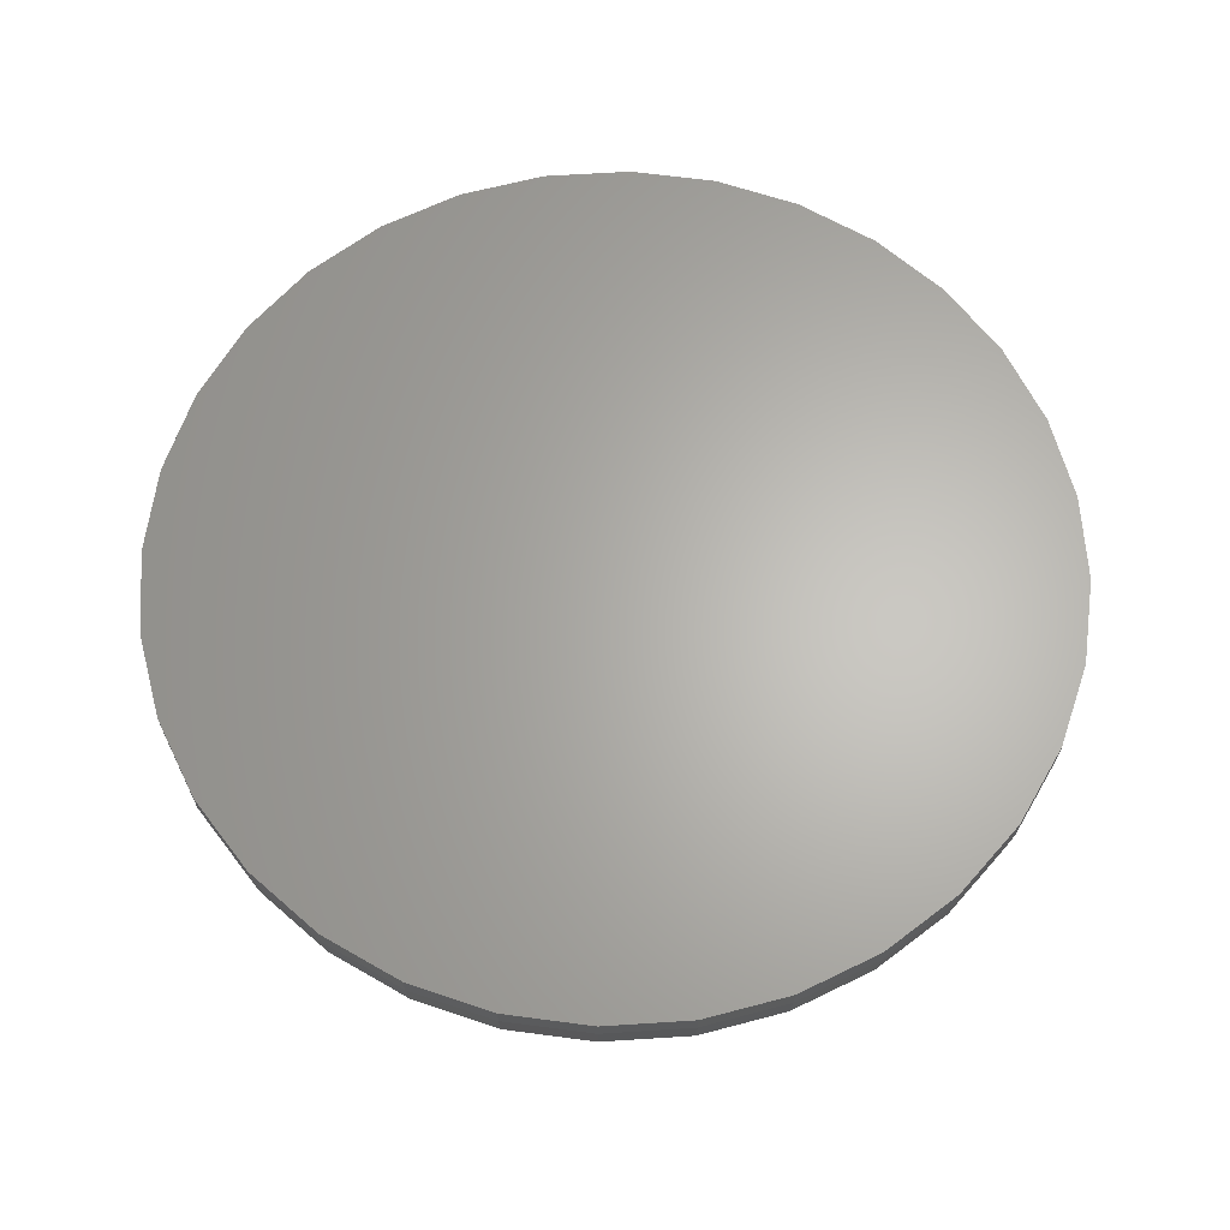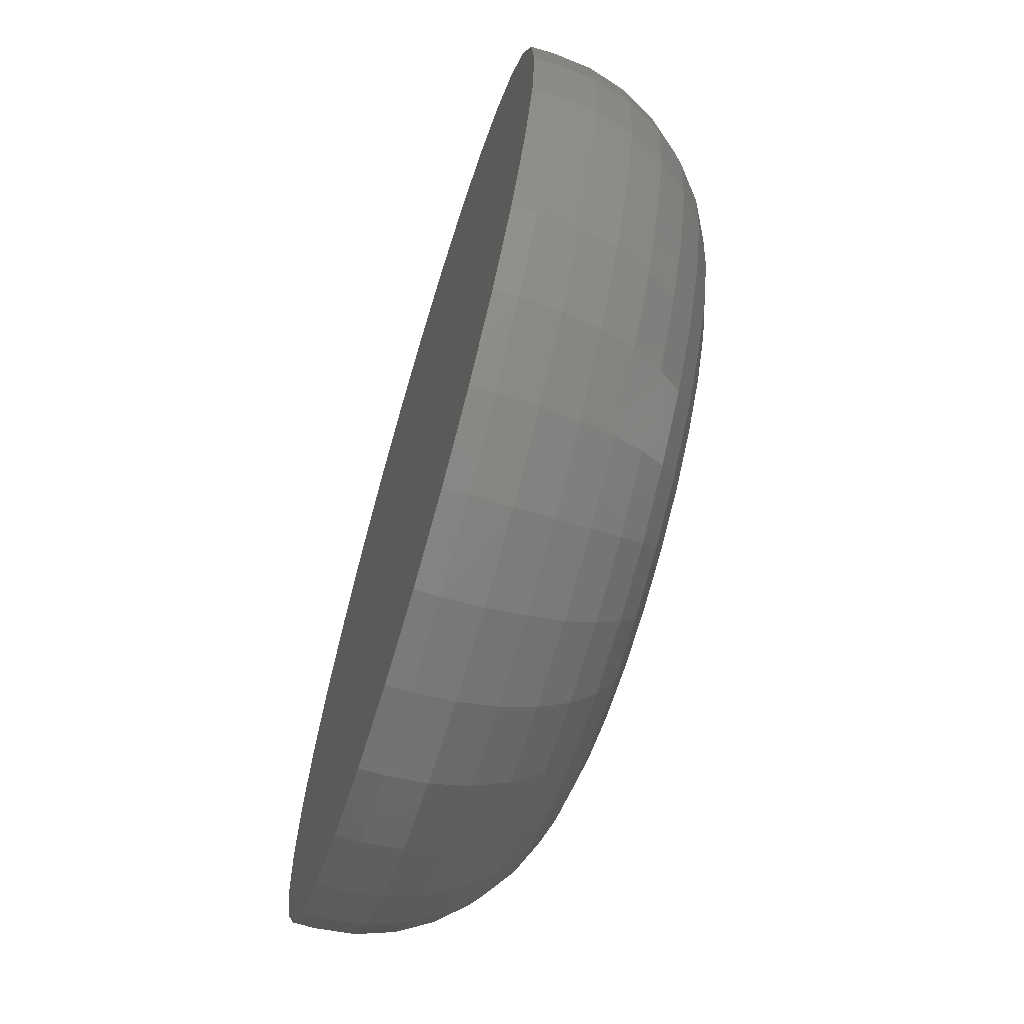
<metadata>
{"format":"stl","ext":"stl","renderer":"f3d","projection":"perspective","resolution":1024,"background":"white","views":[{"elev":64.6,"azim":-121.8,"up":"+Y"},{"elev":-67.2,"azim":-106.5,"up":"+Z"}]}
</metadata>
<code>
# stl→obj: 320 verts, 636 faces
v -0.07443 -0.375 0.4138
v 0.09021 -0.375 0.4138
v 0.007895 -0.375 0.422
v 0.1694 -0.375 0.3898
v -0.1536 -0.375 0.3898
v 0.2423 -0.375 0.3508
v -0.2265 -0.375 0.3508
v 0.3063 -0.375 0.2984
v -0.2905 -0.375 0.2984
v 0.3587 -0.375 0.2344
v -0.3429 -0.375 0.2344
v 0.3977 -0.375 0.1615
v -0.3819 -0.375 0.1615
v 0.4217 -0.375 0.08232
v -0.406 -0.375 0.08232
v 0.4299 -0.375 -2.148e-16
v -0.4141 -0.375 -1.955e-16
v 0.4217 -0.375 -0.08232
v -0.406 -0.375 -0.08232
v 0.3977 -0.375 -0.1615
v -0.3819 -0.375 -0.1615
v 0.3587 -0.375 -0.2344
v -0.3429 -0.375 -0.2344
v 0.3063 -0.375 -0.2984
v -0.2905 -0.375 -0.2984
v 0.2423 -0.375 -0.3508
v -0.2265 -0.375 -0.3508
v 0.1694 -0.375 -0.3898
v -0.1536 -0.375 -0.3898
v 0.09021 -0.375 -0.4138
v -0.07443 -0.375 -0.4138
v 0.007895 -0.375 -0.422
v 0.7658 1.674e-16 -9.282e-17
v 0.7658 -0.03906 -9.516e-16
v 0.7512 1.658e-16 -0.1479
v 0.7512 -0.03906 -0.1479
v 0.7081 1.61e-16 -0.29
v 0.7081 -0.03906 -0.29
v 0.6381 1.532e-16 -0.4211
v 0.6381 -0.03906 -0.4211
v 0.5438 1.428e-16 -0.5359
v 0.5438 -0.03906 -0.5359
v 0.429 1.3e-16 -0.6302
v 0.429 -0.03906 -0.6302
v 0.2979 1.155e-16 -0.7002
v 0.2979 -0.03906 -0.7002
v 0.1558 9.968e-17 -0.7433
v 0.1558 -0.03906 -0.7433
v 0.007895 8.327e-17 -0.7579
v 0.007895 -0.03906 -0.7579
v -0.14 6.685e-17 -0.7433
v -0.14 -0.03906 -0.7433
v -0.2821 5.107e-17 -0.7002
v -0.2821 -0.03906 -0.7002
v -0.4132 3.652e-17 -0.6302
v -0.4132 -0.03906 -0.6302
v -0.528 2.377e-17 -0.5359
v -0.528 -0.03906 -0.5359
v -0.6223 1.33e-17 -0.4211
v -0.6223 -0.03906 -0.4211
v -0.6923 5.529e-18 -0.29
v -0.6923 -0.03906 -0.29
v -0.7354 7.403e-19 -0.1479
v -0.7354 -0.03906 -0.1479
v -0.75 -8.765e-19 9.281e-17
v -0.75 -0.03906 9.281e-17
v -0.7354 7.403e-19 0.1479
v -0.7354 -0.03906 0.1479
v -0.6923 5.529e-18 0.29
v -0.6923 -0.03906 0.29
v -0.6223 1.33e-17 0.4211
v -0.6223 -0.03906 0.4211
v -0.528 2.377e-17 0.5359
v -0.528 -0.03906 0.5359
v -0.4132 3.652e-17 0.6302
v -0.4132 -0.03906 0.6302
v -0.2821 5.107e-17 0.7002
v -0.2821 -0.03906 0.7002
v -0.14 6.685e-17 0.7433
v -0.14 -0.03906 0.7433
v 0.007895 8.327e-17 0.7579
v 0.007895 -0.03906 0.7579
v 0.1558 9.968e-17 0.7433
v 0.1558 -0.03906 0.7433
v 0.2979 1.155e-16 0.7002
v 0.2979 -0.03906 0.7002
v 0.429 1.3e-16 0.6302
v 0.429 -0.03906 0.6302
v 0.5438 1.428e-16 0.5359
v 0.5438 -0.03906 0.5359
v 0.6381 1.532e-16 0.4211
v 0.6381 -0.03906 0.4211
v 0.7081 1.61e-16 0.29
v 0.7081 -0.03906 0.29
v 0.7512 1.658e-16 0.1479
v 0.7512 -0.03906 0.1479
v -0.4796 -0.3685 -2.932e-17
v -0.4702 -0.3685 0.09511
v -0.5426 -0.3494 -1.473e-18
v -0.532 -0.3494 0.1074
v -0.6007 -0.3184 5.419e-17
v -0.589 -0.3184 0.1187
v -0.6516 -0.2766 5.438e-17
v -0.6389 -0.2766 0.1287
v -0.6934 -0.2257 1.101e-16
v -0.6799 -0.2257 0.1368
v -0.7244 -0.1676 1.659e-16
v -0.7104 -0.1676 0.1429
v -0.7435 -0.1046 1.107e-16
v -0.7291 -0.1046 0.1466
v 0.486 -0.3685 0.09511
v 0.4954 -0.3685 -1.473e-15
v 0.5478 -0.3494 0.1074
v 0.5584 -0.3494 -1.611e-15
v 0.6048 -0.3184 0.1187
v 0.6165 -0.3184 -1.778e-15
v 0.6547 -0.2766 0.1287
v 0.6674 -0.2766 -1.889e-15
v 0.6957 -0.2257 0.1368
v 0.7092 -0.2257 -1.999e-15
v 0.7261 -0.1676 0.1429
v 0.7402 -0.1676 -1.999e-15
v 0.7449 -0.1046 0.1466
v 0.7593 -0.1046 -2.11e-15
v 0.4583 -0.3685 0.1866
v 0.5165 -0.3494 0.2107
v 0.5702 -0.3184 0.2329
v 0.6172 -0.2766 0.2524
v 0.6558 -0.2257 0.2684
v 0.6845 -0.1676 0.2802
v 0.7021 -0.1046 0.2876
v 0.4132 -0.3685 0.2708
v 0.4656 -0.3494 0.3058
v 0.5139 -0.3184 0.3381
v 0.5562 -0.2766 0.3664
v 0.591 -0.2257 0.3896
v 0.6168 -0.1676 0.4069
v 0.6327 -0.1046 0.4175
v 0.3526 -0.3685 0.3447
v 0.3972 -0.3494 0.3893
v 0.4382 -0.3184 0.4303
v 0.4742 -0.2766 0.4663
v 0.5038 -0.2257 0.4959
v 0.5257 -0.1676 0.5178
v 0.5392 -0.1046 0.5313
v 0.2787 -0.3685 0.4053
v 0.3137 -0.3494 0.4577
v 0.346 -0.3184 0.506
v 0.3743 -0.2766 0.5484
v 0.3975 -0.2257 0.5831
v 0.4148 -0.1676 0.6089
v 0.4254 -0.1046 0.6248
v 0.1945 -0.3685 0.4504
v 0.2186 -0.3494 0.5086
v 0.2408 -0.3184 0.5623
v 0.2603 -0.2766 0.6093
v 0.2763 -0.2257 0.6479
v 0.2881 -0.1676 0.6766
v 0.2955 -0.1046 0.6942
v 0.103 -0.3685 0.4781
v 0.1153 -0.3494 0.5399
v 0.1266 -0.3184 0.5969
v 0.1366 -0.2766 0.6468
v 0.1447 -0.2257 0.6878
v 0.1508 -0.1676 0.7183
v 0.1545 -0.1046 0.737
v 0.007895 -0.3685 0.4875
v 0.007895 -0.3494 0.5505
v 0.007895 -0.3184 0.6086
v 0.007895 -0.2766 0.6595
v 0.007895 -0.2257 0.7013
v 0.007895 -0.1676 0.7323
v 0.007895 -0.1046 0.7514
v -0.08721 -0.3685 0.4781
v -0.09951 -0.3494 0.5399
v -0.1108 -0.3184 0.5969
v -0.1208 -0.2766 0.6468
v -0.1289 -0.2257 0.6878
v -0.135 -0.1676 0.7183
v -0.1387 -0.1046 0.737
v -0.1787 -0.3685 0.4504
v -0.2028 -0.3494 0.5086
v -0.225 -0.3184 0.5623
v -0.2445 -0.2766 0.6093
v -0.2605 -0.2257 0.6479
v -0.2724 -0.1676 0.6766
v -0.2797 -0.1046 0.6942
v -0.2629 -0.3685 0.4053
v -0.298 -0.3494 0.4577
v -0.3302 -0.3184 0.506
v -0.3585 -0.2766 0.5484
v -0.3817 -0.2257 0.5831
v -0.399 -0.1676 0.6089
v -0.4096 -0.1046 0.6248
v -0.3368 -0.3685 0.3447
v -0.3814 -0.3494 0.3893
v -0.4224 -0.3184 0.4303
v -0.4584 -0.2766 0.4663
v -0.488 -0.2257 0.4959
v -0.5099 -0.1676 0.5178
v -0.5235 -0.1046 0.5313
v -0.3974 -0.3685 0.2708
v -0.4498 -0.3494 0.3058
v -0.4981 -0.3184 0.3381
v -0.5405 -0.2766 0.3664
v -0.5752 -0.2257 0.3896
v -0.601 -0.1676 0.4069
v -0.6169 -0.1046 0.4175
v -0.4425 -0.3685 0.1866
v -0.5007 -0.3494 0.2107
v -0.5544 -0.3184 0.2329
v -0.6014 -0.2766 0.2524
v -0.64 -0.2257 0.2684
v -0.6687 -0.1676 0.2802
v -0.6863 -0.1046 0.2876
v 0.486 -0.3685 -0.09511
v 0.5478 -0.3494 -0.1074
v 0.6048 -0.3184 -0.1187
v 0.6547 -0.2766 -0.1287
v 0.6957 -0.2257 -0.1368
v 0.7261 -0.1676 -0.1429
v 0.7449 -0.1046 -0.1466
v -0.4702 -0.3685 -0.09511
v -0.532 -0.3494 -0.1074
v -0.589 -0.3184 -0.1187
v -0.6389 -0.2766 -0.1287
v -0.6799 -0.2257 -0.1368
v -0.7104 -0.1676 -0.1429
v -0.7291 -0.1046 -0.1466
v -0.4425 -0.3685 -0.1866
v -0.5007 -0.3494 -0.2107
v -0.5544 -0.3184 -0.2329
v -0.6014 -0.2766 -0.2524
v -0.64 -0.2257 -0.2684
v -0.6687 -0.1676 -0.2802
v -0.6863 -0.1046 -0.2876
v -0.3974 -0.3685 -0.2708
v -0.4498 -0.3494 -0.3058
v -0.4981 -0.3184 -0.3381
v -0.5405 -0.2766 -0.3664
v -0.5752 -0.2257 -0.3896
v -0.601 -0.1676 -0.4069
v -0.6169 -0.1046 -0.4175
v -0.3368 -0.3685 -0.3447
v -0.3814 -0.3494 -0.3893
v -0.4224 -0.3184 -0.4303
v -0.4584 -0.2766 -0.4663
v -0.488 -0.2257 -0.4959
v -0.5099 -0.1676 -0.5178
v -0.5235 -0.1046 -0.5313
v -0.2629 -0.3685 -0.4053
v -0.298 -0.3494 -0.4577
v -0.3302 -0.3184 -0.506
v -0.3585 -0.2766 -0.5484
v -0.3817 -0.2257 -0.5831
v -0.399 -0.1676 -0.6089
v -0.4096 -0.1046 -0.6248
v -0.1787 -0.3685 -0.4504
v -0.2028 -0.3494 -0.5086
v -0.225 -0.3184 -0.5623
v -0.2445 -0.2766 -0.6093
v -0.2605 -0.2257 -0.6479
v -0.2724 -0.1676 -0.6766
v -0.2797 -0.1046 -0.6942
v -0.08721 -0.3685 -0.4781
v -0.09951 -0.3494 -0.5399
v -0.1108 -0.3184 -0.5969
v -0.1208 -0.2766 -0.6468
v -0.1289 -0.2257 -0.6878
v -0.135 -0.1676 -0.7183
v -0.1387 -0.1046 -0.737
v 0.007895 -0.3685 -0.4875
v 0.007895 -0.3494 -0.5505
v 0.007895 -0.3184 -0.6086
v 0.007895 -0.2766 -0.6595
v 0.007895 -0.2257 -0.7013
v 0.007895 -0.1676 -0.7323
v 0.007895 -0.1046 -0.7514
v 0.103 -0.3685 -0.4781
v 0.1153 -0.3494 -0.5399
v 0.1266 -0.3184 -0.5969
v 0.1366 -0.2766 -0.6468
v 0.1447 -0.2257 -0.6878
v 0.1508 -0.1676 -0.7183
v 0.1545 -0.1046 -0.737
v 0.1945 -0.3685 -0.4504
v 0.2186 -0.3494 -0.5086
v 0.2408 -0.3184 -0.5623
v 0.2603 -0.2766 -0.6093
v 0.2763 -0.2257 -0.6479
v 0.2881 -0.1676 -0.6766
v 0.2955 -0.1046 -0.6942
v 0.2787 -0.3685 -0.4053
v 0.3137 -0.3494 -0.4577
v 0.346 -0.3184 -0.506
v 0.3743 -0.2766 -0.5484
v 0.3975 -0.2257 -0.5831
v 0.4148 -0.1676 -0.6089
v 0.4254 -0.1046 -0.6248
v 0.3526 -0.3685 -0.3447
v 0.3972 -0.3494 -0.3893
v 0.4382 -0.3184 -0.4303
v 0.4742 -0.2766 -0.4663
v 0.5038 -0.2257 -0.4959
v 0.5257 -0.1676 -0.5178
v 0.5392 -0.1046 -0.5313
v 0.4132 -0.3685 -0.2708
v 0.4656 -0.3494 -0.3058
v 0.5139 -0.3184 -0.3381
v 0.5562 -0.2766 -0.3664
v 0.591 -0.2257 -0.3896
v 0.6168 -0.1676 -0.4069
v 0.6327 -0.1046 -0.4175
v 0.4583 -0.3685 -0.1866
v 0.5165 -0.3494 -0.2107
v 0.5702 -0.3184 -0.2329
v 0.6172 -0.2766 -0.2524
v 0.6558 -0.2257 -0.2684
v 0.6845 -0.1676 -0.2802
v 0.7021 -0.1046 -0.2876
f 1 2 3
f 2 1 4
f 4 1 5
f 4 5 6
f 6 5 7
f 6 7 8
f 8 7 9
f 8 9 10
f 10 9 11
f 10 11 12
f 12 11 13
f 12 13 14
f 14 13 15
f 14 15 16
f 16 15 17
f 16 17 18
f 18 17 19
f 18 19 20
f 20 19 21
f 20 21 22
f 22 21 23
f 22 23 24
f 24 23 25
f 24 25 26
f 26 25 27
f 26 27 28
f 28 27 29
f 28 29 30
f 30 29 31
f 30 31 32
f 33 34 35
f 35 34 36
f 35 36 37
f 37 36 38
f 37 38 39
f 39 38 40
f 39 40 41
f 41 40 42
f 41 42 43
f 43 42 44
f 43 44 45
f 45 44 46
f 45 46 47
f 47 46 48
f 47 48 49
f 49 48 50
f 49 50 51
f 51 50 52
f 51 52 53
f 53 52 54
f 53 54 55
f 55 54 56
f 55 56 57
f 57 56 58
f 57 58 59
f 59 58 60
f 59 60 61
f 61 60 62
f 61 62 63
f 63 62 64
f 63 64 65
f 65 64 66
f 65 66 67
f 67 66 68
f 67 68 69
f 69 68 70
f 69 70 71
f 71 70 72
f 71 72 73
f 73 72 74
f 73 74 75
f 75 74 76
f 75 76 77
f 77 76 78
f 77 78 79
f 79 78 80
f 79 80 81
f 81 80 82
f 81 82 83
f 83 82 84
f 83 84 85
f 85 84 86
f 85 86 87
f 87 86 88
f 87 88 89
f 89 88 90
f 89 90 91
f 91 90 92
f 91 92 93
f 93 92 94
f 93 94 95
f 95 94 96
f 95 96 33
f 33 96 34
f 17 15 97
f 97 15 98
f 97 98 99
f 99 98 100
f 99 100 101
f 101 100 102
f 101 102 103
f 103 102 104
f 103 104 105
f 105 104 106
f 105 106 107
f 107 106 108
f 107 108 109
f 109 108 110
f 109 110 66
f 66 110 68
f 14 16 111
f 111 16 112
f 111 112 113
f 113 112 114
f 113 114 115
f 115 114 116
f 115 116 117
f 117 116 118
f 117 118 119
f 119 118 120
f 119 120 121
f 121 120 122
f 121 122 123
f 123 122 124
f 123 124 96
f 96 124 34
f 12 14 125
f 125 14 111
f 125 111 126
f 126 111 113
f 126 113 127
f 127 113 115
f 127 115 128
f 128 115 117
f 128 117 129
f 129 117 119
f 129 119 130
f 130 119 121
f 130 121 131
f 131 121 123
f 131 123 94
f 94 123 96
f 10 12 132
f 132 12 125
f 132 125 133
f 133 125 126
f 133 126 134
f 134 126 127
f 134 127 135
f 135 127 128
f 135 128 136
f 136 128 129
f 136 129 137
f 137 129 130
f 137 130 138
f 138 130 131
f 138 131 92
f 92 131 94
f 8 10 139
f 139 10 132
f 139 132 140
f 140 132 133
f 140 133 141
f 141 133 134
f 141 134 142
f 142 134 135
f 142 135 143
f 143 135 136
f 143 136 144
f 144 136 137
f 144 137 145
f 145 137 138
f 145 138 90
f 90 138 92
f 6 8 146
f 146 8 139
f 146 139 147
f 147 139 140
f 147 140 148
f 148 140 141
f 148 141 149
f 149 141 142
f 149 142 150
f 150 142 143
f 150 143 151
f 151 143 144
f 151 144 152
f 152 144 145
f 152 145 88
f 88 145 90
f 4 6 153
f 153 6 146
f 153 146 154
f 154 146 147
f 154 147 155
f 155 147 148
f 155 148 156
f 156 148 149
f 156 149 157
f 157 149 150
f 157 150 158
f 158 150 151
f 158 151 159
f 159 151 152
f 159 152 86
f 86 152 88
f 2 4 160
f 160 4 153
f 160 153 161
f 161 153 154
f 161 154 162
f 162 154 155
f 162 155 163
f 163 155 156
f 163 156 164
f 164 156 157
f 164 157 165
f 165 157 158
f 165 158 166
f 166 158 159
f 166 159 84
f 84 159 86
f 3 2 167
f 167 2 160
f 167 160 168
f 168 160 161
f 168 161 169
f 169 161 162
f 169 162 170
f 170 162 163
f 170 163 171
f 171 163 164
f 171 164 172
f 172 164 165
f 172 165 173
f 173 165 166
f 173 166 82
f 82 166 84
f 1 3 174
f 174 3 167
f 174 167 175
f 175 167 168
f 175 168 176
f 176 168 169
f 176 169 177
f 177 169 170
f 177 170 178
f 178 170 171
f 178 171 179
f 179 171 172
f 179 172 180
f 180 172 173
f 180 173 80
f 80 173 82
f 5 1 181
f 181 1 174
f 181 174 182
f 182 174 175
f 182 175 183
f 183 175 176
f 183 176 184
f 184 176 177
f 184 177 185
f 185 177 178
f 185 178 186
f 186 178 179
f 186 179 187
f 187 179 180
f 187 180 78
f 78 180 80
f 7 5 188
f 188 5 181
f 188 181 189
f 189 181 182
f 189 182 190
f 190 182 183
f 190 183 191
f 191 183 184
f 191 184 192
f 192 184 185
f 192 185 193
f 193 185 186
f 193 186 194
f 194 186 187
f 194 187 76
f 76 187 78
f 9 7 195
f 195 7 188
f 195 188 196
f 196 188 189
f 196 189 197
f 197 189 190
f 197 190 198
f 198 190 191
f 198 191 199
f 199 191 192
f 199 192 200
f 200 192 193
f 200 193 201
f 201 193 194
f 201 194 74
f 74 194 76
f 11 9 202
f 202 9 195
f 202 195 203
f 203 195 196
f 203 196 204
f 204 196 197
f 204 197 205
f 205 197 198
f 205 198 206
f 206 198 199
f 206 199 207
f 207 199 200
f 207 200 208
f 208 200 201
f 208 201 72
f 72 201 74
f 13 11 209
f 209 11 202
f 209 202 210
f 210 202 203
f 210 203 211
f 211 203 204
f 211 204 212
f 212 204 205
f 212 205 213
f 213 205 206
f 213 206 214
f 214 206 207
f 214 207 215
f 215 207 208
f 215 208 70
f 70 208 72
f 15 13 98
f 98 13 209
f 98 209 100
f 100 209 210
f 100 210 102
f 102 210 211
f 102 211 104
f 104 211 212
f 104 212 106
f 106 212 213
f 106 213 108
f 108 213 214
f 108 214 110
f 110 214 215
f 110 215 68
f 68 215 70
f 16 18 112
f 112 18 216
f 112 216 114
f 114 216 217
f 114 217 116
f 116 217 218
f 116 218 118
f 118 218 219
f 118 219 120
f 120 219 220
f 120 220 122
f 122 220 221
f 122 221 124
f 124 221 222
f 124 222 34
f 34 222 36
f 19 17 223
f 223 17 97
f 223 97 224
f 224 97 99
f 224 99 225
f 225 99 101
f 225 101 226
f 226 101 103
f 226 103 227
f 227 103 105
f 227 105 228
f 228 105 107
f 228 107 229
f 229 107 109
f 229 109 64
f 64 109 66
f 21 19 230
f 230 19 223
f 230 223 231
f 231 223 224
f 231 224 232
f 232 224 225
f 232 225 233
f 233 225 226
f 233 226 234
f 234 226 227
f 234 227 235
f 235 227 228
f 235 228 236
f 236 228 229
f 236 229 62
f 62 229 64
f 23 21 237
f 237 21 230
f 237 230 238
f 238 230 231
f 238 231 239
f 239 231 232
f 239 232 240
f 240 232 233
f 240 233 241
f 241 233 234
f 241 234 242
f 242 234 235
f 242 235 243
f 243 235 236
f 243 236 60
f 60 236 62
f 25 23 244
f 244 23 237
f 244 237 245
f 245 237 238
f 245 238 246
f 246 238 239
f 246 239 247
f 247 239 240
f 247 240 248
f 248 240 241
f 248 241 249
f 249 241 242
f 249 242 250
f 250 242 243
f 250 243 58
f 58 243 60
f 27 25 251
f 251 25 244
f 251 244 252
f 252 244 245
f 252 245 253
f 253 245 246
f 253 246 254
f 254 246 247
f 254 247 255
f 255 247 248
f 255 248 256
f 256 248 249
f 256 249 257
f 257 249 250
f 257 250 56
f 56 250 58
f 29 27 258
f 258 27 251
f 258 251 259
f 259 251 252
f 259 252 260
f 260 252 253
f 260 253 261
f 261 253 254
f 261 254 262
f 262 254 255
f 262 255 263
f 263 255 256
f 263 256 264
f 264 256 257
f 264 257 54
f 54 257 56
f 31 29 265
f 265 29 258
f 265 258 266
f 266 258 259
f 266 259 267
f 267 259 260
f 267 260 268
f 268 260 261
f 268 261 269
f 269 261 262
f 269 262 270
f 270 262 263
f 270 263 271
f 271 263 264
f 271 264 52
f 52 264 54
f 32 31 272
f 272 31 265
f 272 265 273
f 273 265 266
f 273 266 274
f 274 266 267
f 274 267 275
f 275 267 268
f 275 268 276
f 276 268 269
f 276 269 277
f 277 269 270
f 277 270 278
f 278 270 271
f 278 271 50
f 50 271 52
f 30 32 279
f 279 32 272
f 279 272 280
f 280 272 273
f 280 273 281
f 281 273 274
f 281 274 282
f 282 274 275
f 282 275 283
f 283 275 276
f 283 276 284
f 284 276 277
f 284 277 285
f 285 277 278
f 285 278 48
f 48 278 50
f 28 30 286
f 286 30 279
f 286 279 287
f 287 279 280
f 287 280 288
f 288 280 281
f 288 281 289
f 289 281 282
f 289 282 290
f 290 282 283
f 290 283 291
f 291 283 284
f 291 284 292
f 292 284 285
f 292 285 46
f 46 285 48
f 26 28 293
f 293 28 286
f 293 286 294
f 294 286 287
f 294 287 295
f 295 287 288
f 295 288 296
f 296 288 289
f 296 289 297
f 297 289 290
f 297 290 298
f 298 290 291
f 298 291 299
f 299 291 292
f 299 292 44
f 44 292 46
f 24 26 300
f 300 26 293
f 300 293 301
f 301 293 294
f 301 294 302
f 302 294 295
f 302 295 303
f 303 295 296
f 303 296 304
f 304 296 297
f 304 297 305
f 305 297 298
f 305 298 306
f 306 298 299
f 306 299 42
f 42 299 44
f 22 24 307
f 307 24 300
f 307 300 308
f 308 300 301
f 308 301 309
f 309 301 302
f 309 302 310
f 310 302 303
f 310 303 311
f 311 303 304
f 311 304 312
f 312 304 305
f 312 305 313
f 313 305 306
f 313 306 40
f 40 306 42
f 20 22 314
f 314 22 307
f 314 307 315
f 315 307 308
f 315 308 316
f 316 308 309
f 316 309 317
f 317 309 310
f 317 310 318
f 318 310 311
f 318 311 319
f 319 311 312
f 319 312 320
f 320 312 313
f 320 313 38
f 38 313 40
f 18 20 216
f 216 20 314
f 216 314 217
f 217 314 315
f 217 315 218
f 218 315 316
f 218 316 219
f 219 316 317
f 219 317 220
f 220 317 318
f 220 318 221
f 221 318 319
f 221 319 222
f 222 319 320
f 222 320 36
f 36 320 38
f 81 83 79
f 49 51 47
f 47 51 53
f 47 53 45
f 45 53 55
f 45 55 43
f 43 55 57
f 43 57 41
f 41 57 59
f 41 59 39
f 39 59 61
f 39 61 37
f 37 61 63
f 37 63 35
f 35 63 65
f 35 65 33
f 33 65 67
f 33 67 95
f 95 67 69
f 95 69 93
f 93 69 71
f 93 71 91
f 91 71 73
f 91 73 89
f 89 73 75
f 89 75 87
f 87 75 77
f 87 77 85
f 85 77 79
f 85 79 83

</code>
